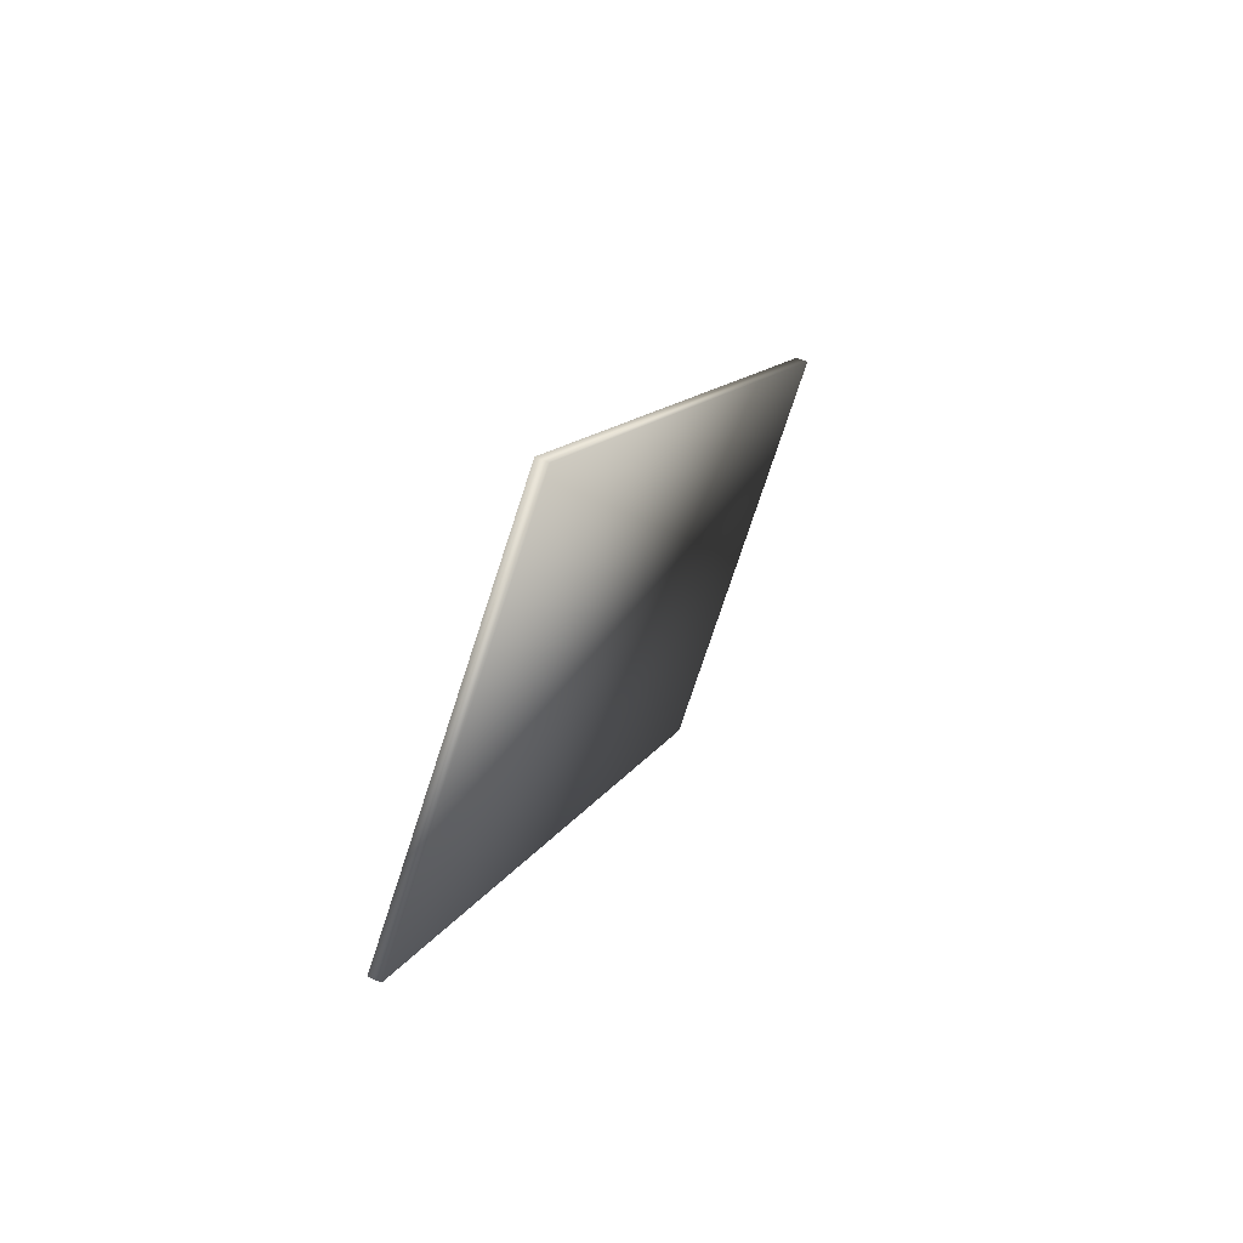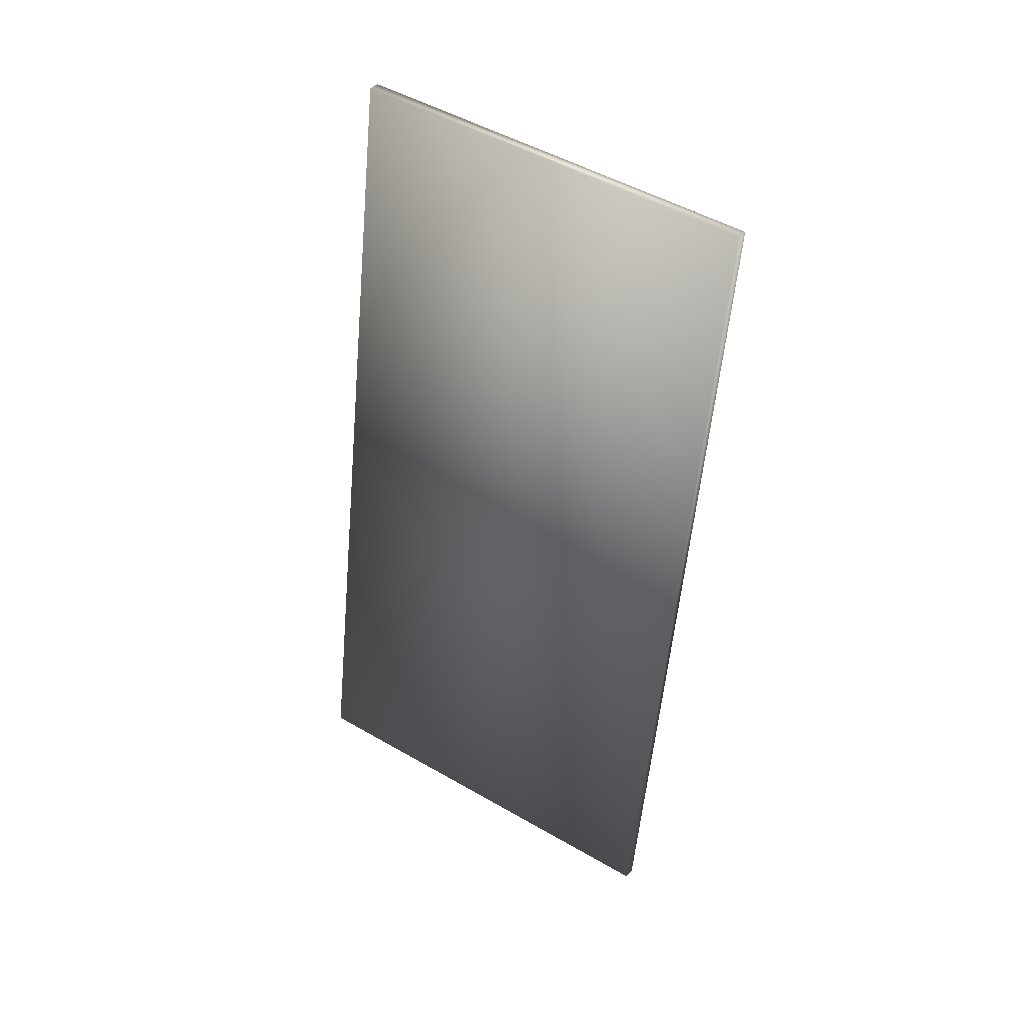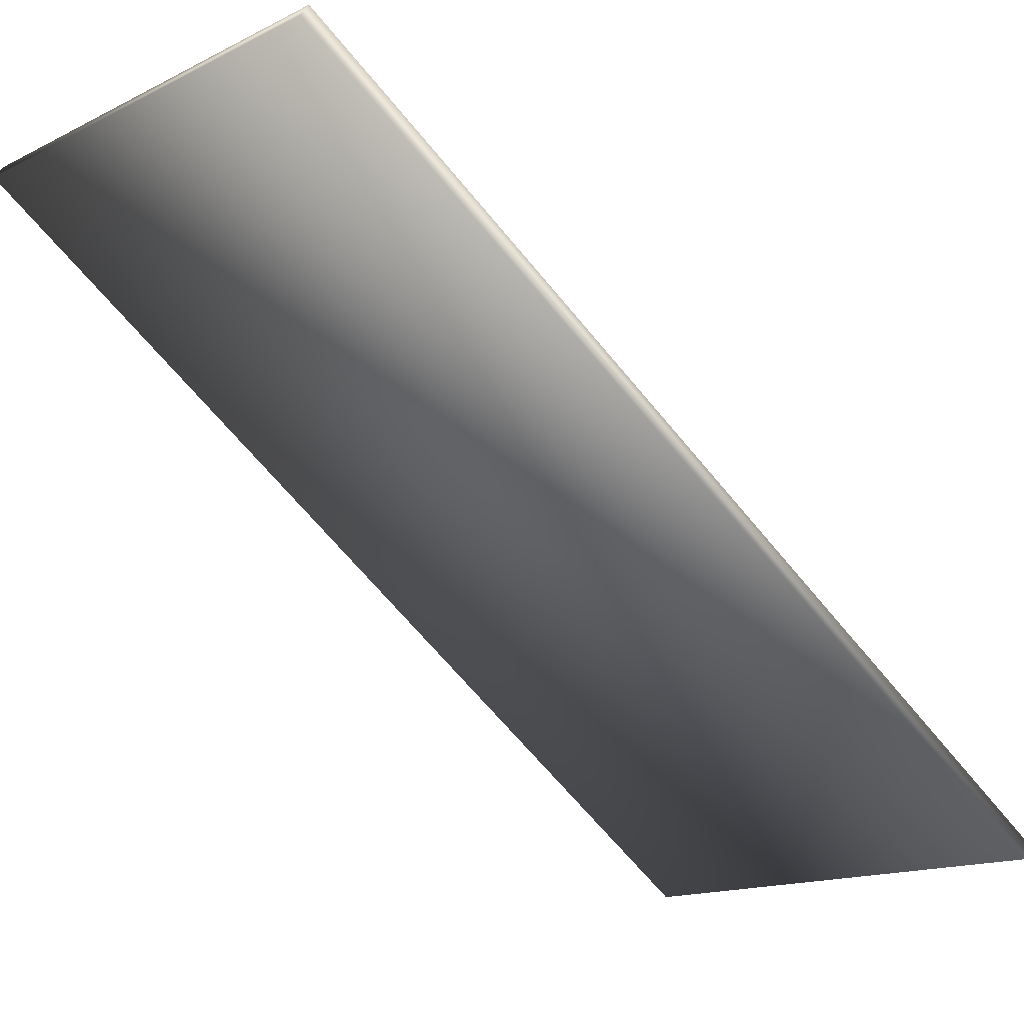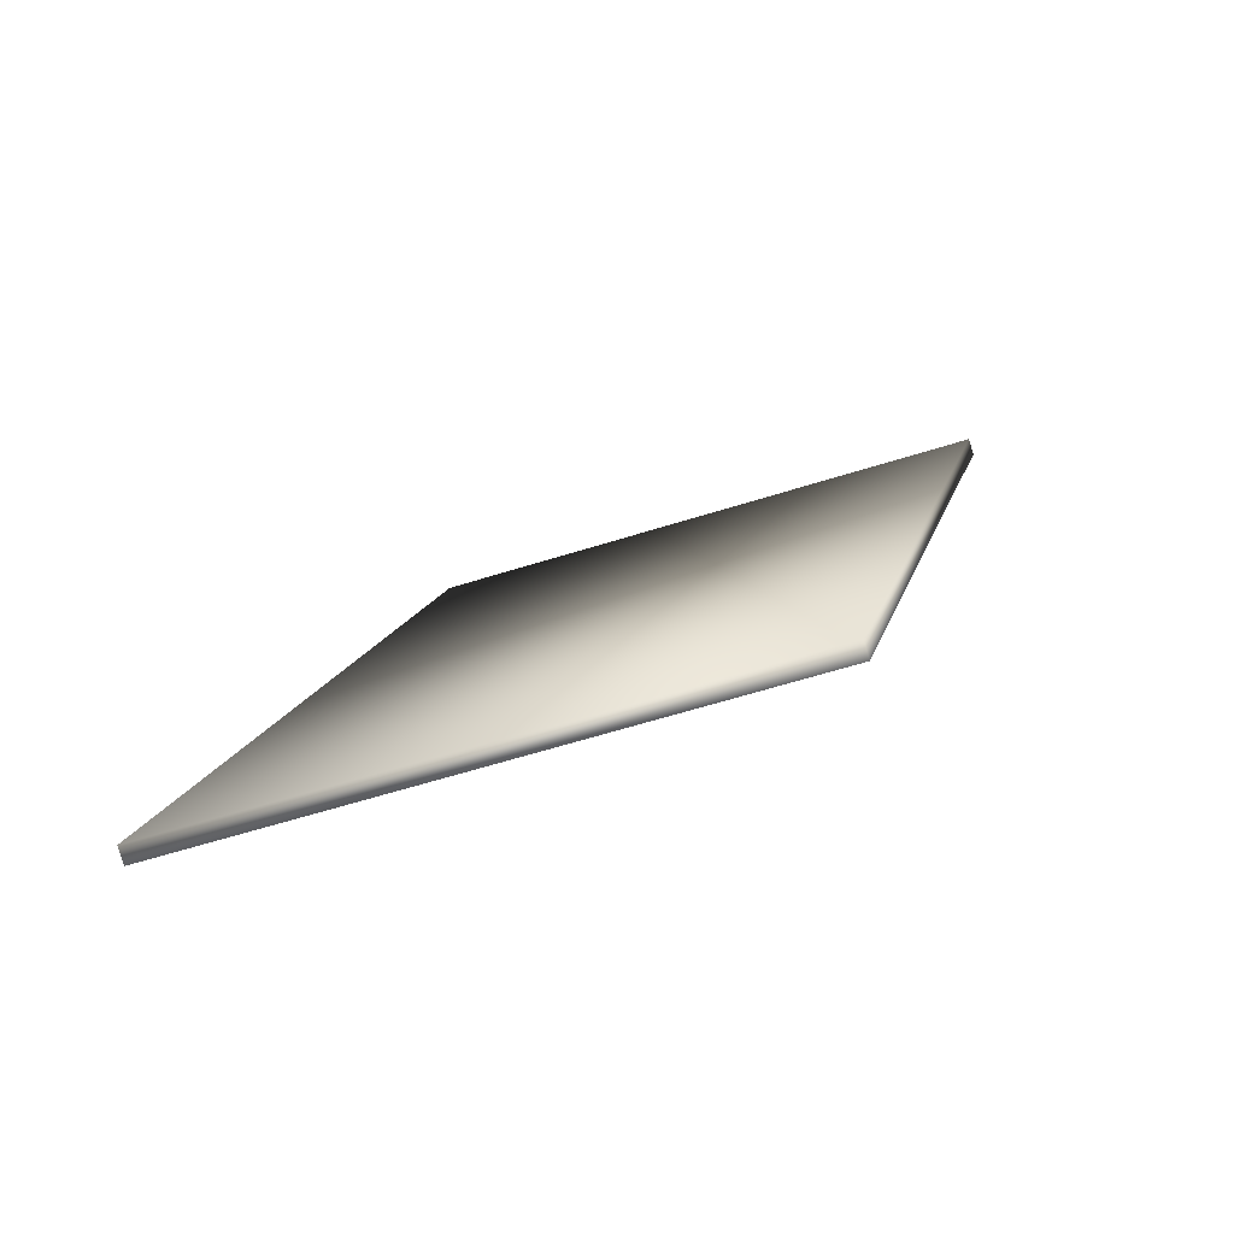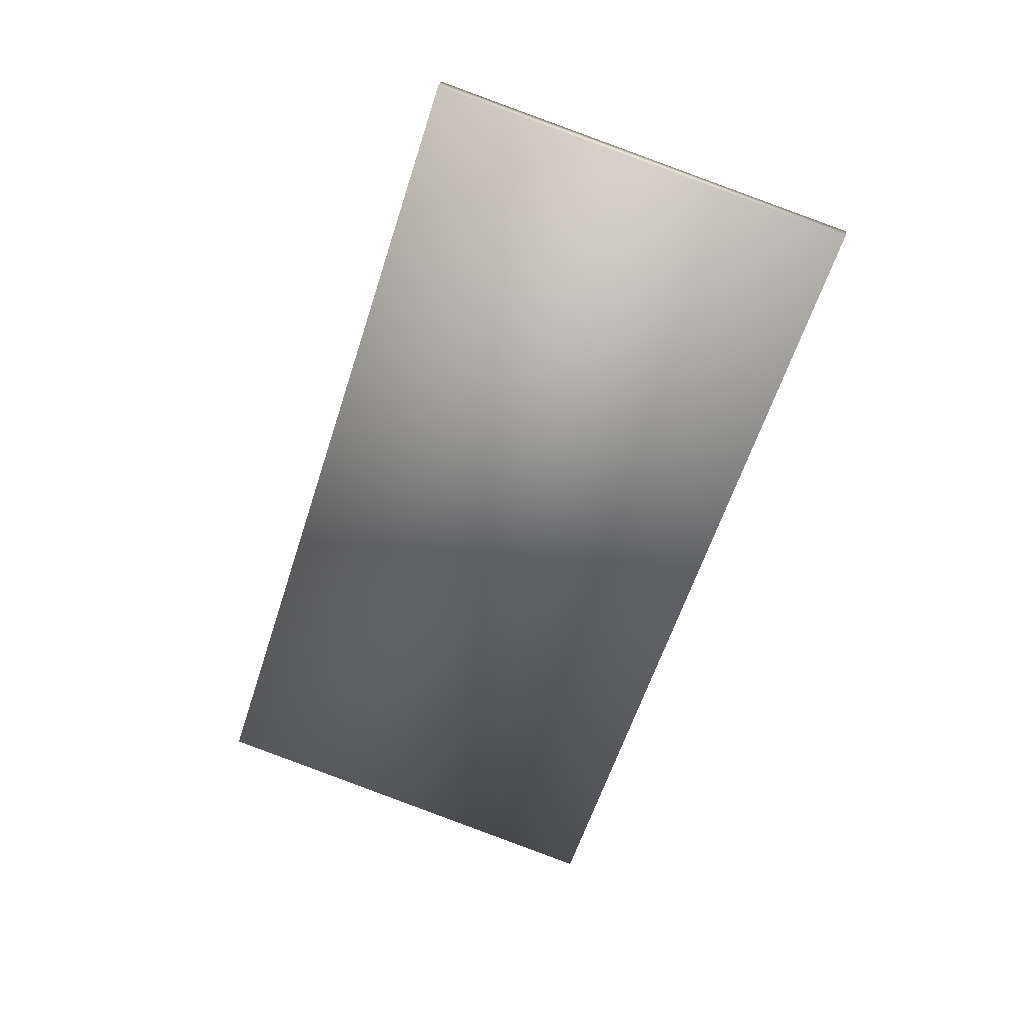
<metadata>
{"format":"obj","ext":"obj","renderer":"f3d","projection":"perspective","resolution":1024,"background":"white","views":[{"elev":-52.7,"azim":59.1,"up":"+Z"},{"elev":8.0,"azim":-163.4,"up":"+Z"},{"elev":-26.8,"azim":30.0,"up":"+Y"},{"elev":-18.0,"azim":175.7,"up":"+Y"},{"elev":8.1,"azim":171.3,"up":"+Z"}]}
</metadata>
<code>
v -0.266 0.2129 0.2747
v -0.2625 0.2224 0.2705
v 0.08848 0.1496 0.4016
v 0.08497 0.1401 0.4058
v -0.2625 0.2224 0.2705
v -0.08503 -0.1401 -0.4058
v 0.266 -0.2129 -0.2747
v 0.08848 0.1496 0.4016
v -0.08503 -0.1401 -0.4058
v -0.08854 -0.1496 -0.4016
v 0.2625 -0.2224 -0.2705
v 0.266 -0.2129 -0.2747
v -0.08854 -0.1496 -0.4016
v -0.266 0.2129 0.2747
v 0.08497 0.1401 0.4058
v 0.2625 -0.2224 -0.2705
v 0.08497 0.1401 0.4058
v 0.08848 0.1496 0.4016
v 0.266 -0.2129 -0.2747
v 0.2625 -0.2224 -0.2705
v -0.08854 -0.1496 -0.4016
v -0.08503 -0.1401 -0.4058
v -0.2625 0.2224 0.2705
v -0.266 0.2129 0.2747
g Shutter_05_28058_30
f 1 3 2
f 1 4 3
f 5 7 6
f 5 8 7
f 9 11 10
f 9 12 11
f 13 15 14
f 13 16 15
f 17 19 18
f 17 20 19
f 21 23 22
f 21 24 23

</code>
